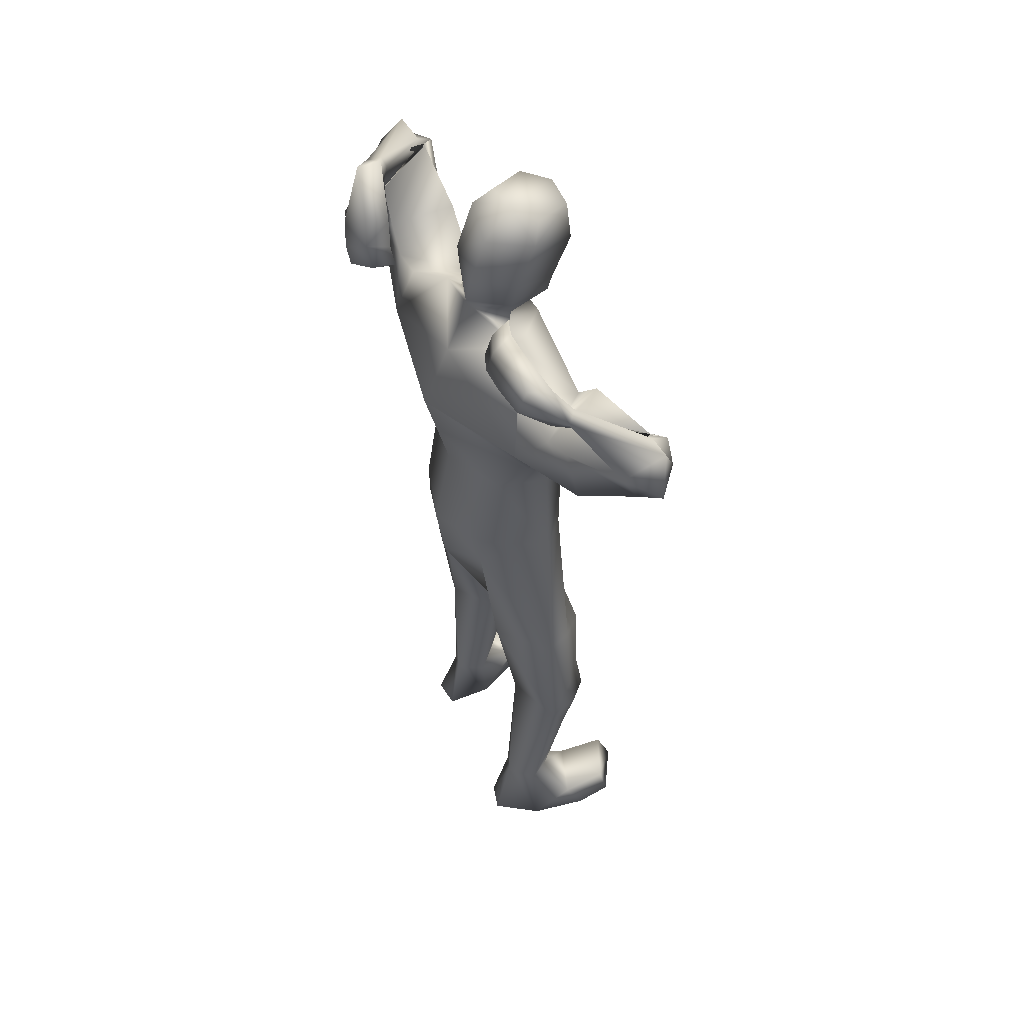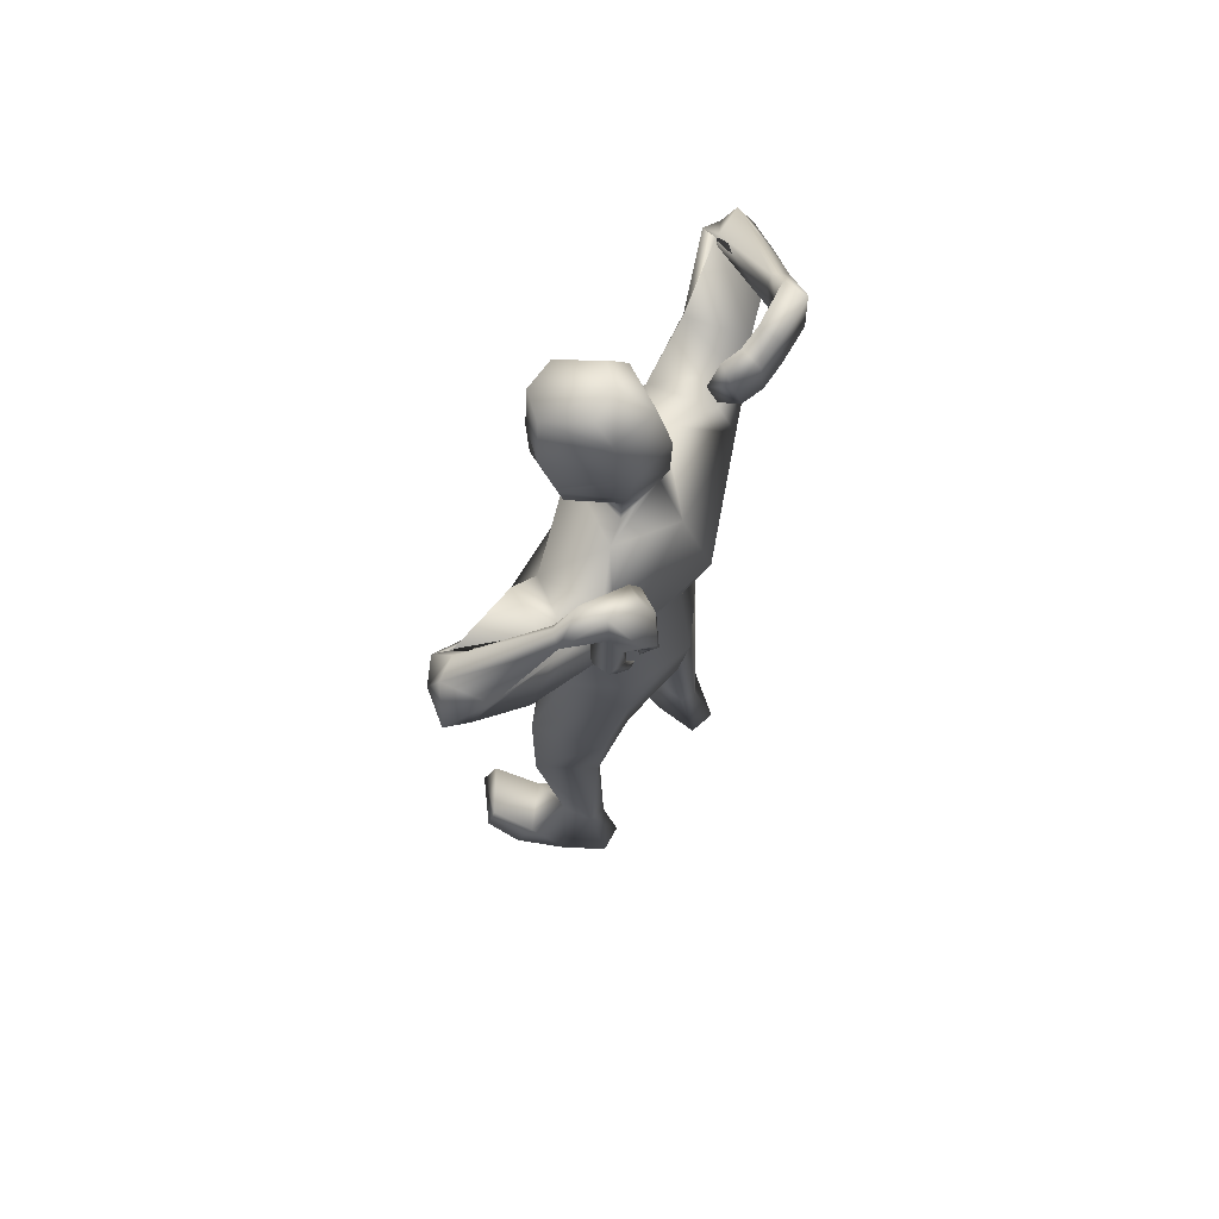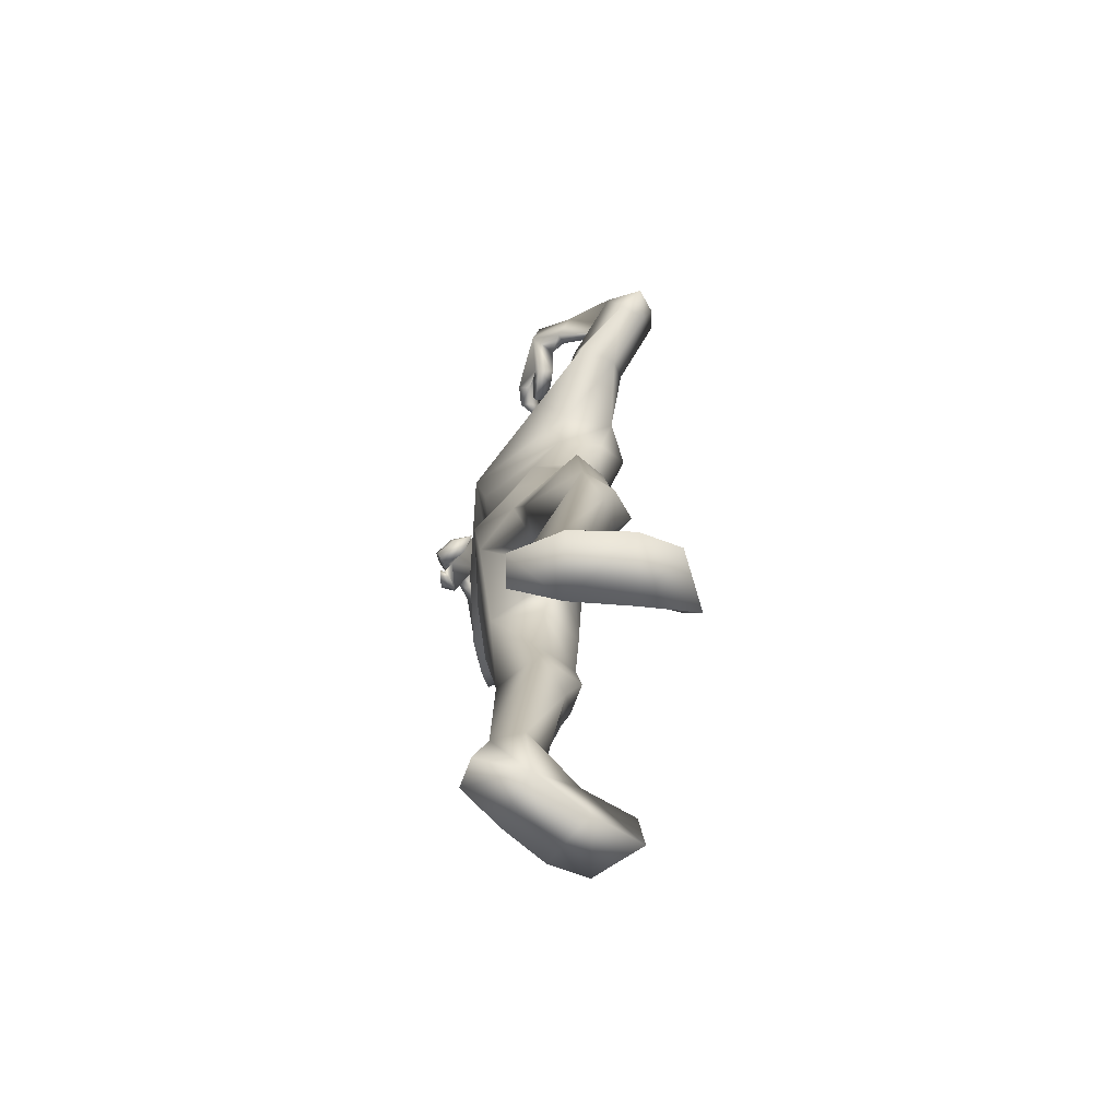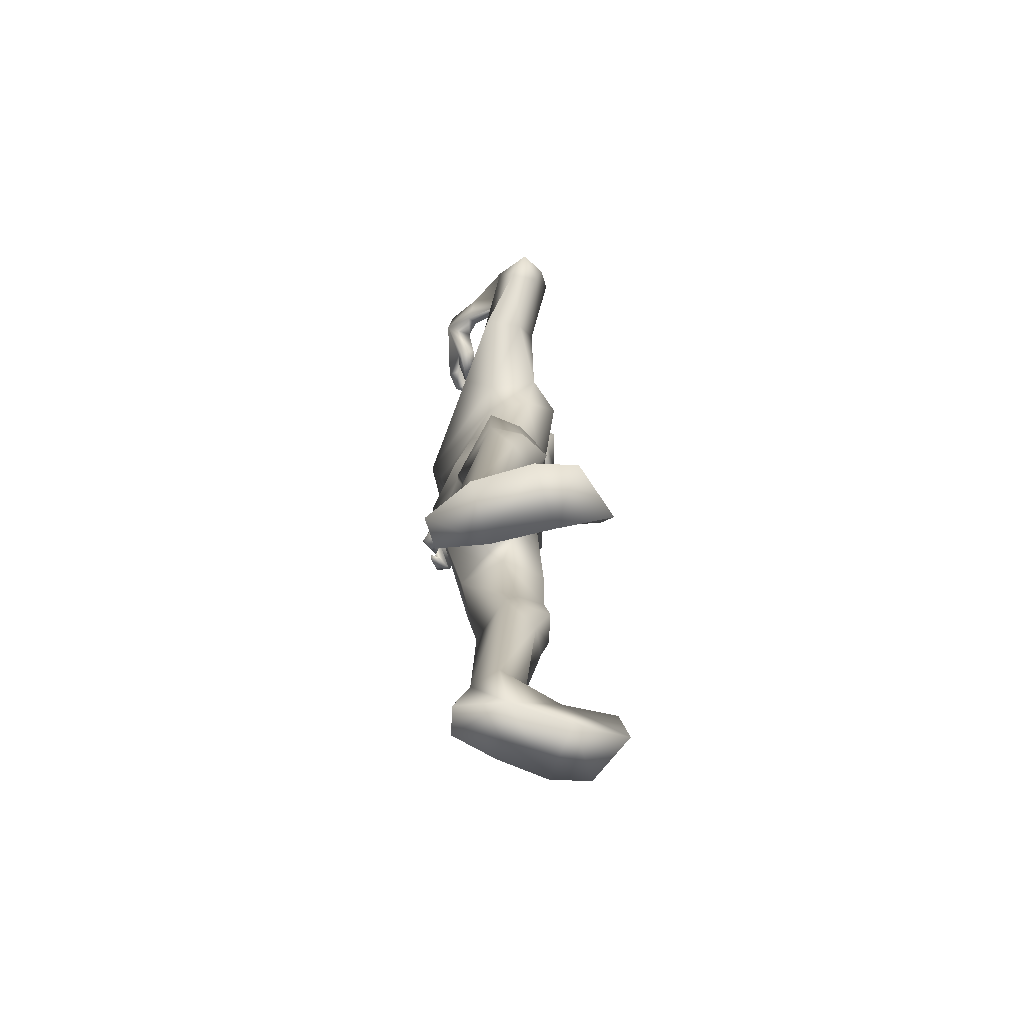
<metadata>
{"format":"obj","ext":"obj","renderer":"f3d","projection":"perspective","resolution":1024,"background":"white","views":[{"elev":54.7,"azim":57.7,"up":"+Z"},{"elev":70.3,"azim":-61.5,"up":"+Z"},{"elev":-76.9,"azim":69.3,"up":"+Z"},{"elev":-77.8,"azim":86.8,"up":"+Z"}]}
</metadata>
<code>
o HumanMale
v -0.4135 0.08101 2.227
v -0.03046 0.2728 2.658
v -0.03046 -0.2044 2.658
v -0.3685 0.08492 2.658
v -0.2905 0.2136 2.702
v -0.2827 -0.1061 2.658
v -0.513 0.1585 3.06
v -0.03046 -0.3088 3.11
v -0.4525 -0.06114 3.039
v -0.4057 0.1643 3.278
v -0.03047 0.2485 3.349
v -0.441 -0.1061 3.408
v -0.2702 -0.04134 3.49
v -0.6009 -0.07855 3.347
v -0.008722 0.2849 2.224
v -0.05295 -0.2719 2.232
v -0.3014 -0.1621 2.23
v 0.003632 0.2105 1.925
v -0.0305 -0.1897 3.368
v -0.4825 -0.1766 3.171
v -0.1778 -0.03088 3.524
v -0.6876 -0.06256 3.449
v -0.8176 -0.04007 3.282
v -0.5636 0.1648 3.538
v -0.9559 0.0135 3.6
v -0.8619 0.2046 3.63
v -1.003 0.06337 3.463
v -0.7801 0.1222 3.295
v -0.6765 0.1847 3.404
v -0.9015 0.2646 3.596
v -0.9807 0.1816 3.471
v -1.082 0.1255 3.531
v -0.9963 0.2274 3.573
v -0.9915 0.1766 3.685
v -0.8857 0.1926 3.646
v -0.752 -0.1212 3.803
v -0.714 -0.07754 3.823
v -0.6859 -0.06873 3.791
v -0.6517 -0.1044 3.721
v -0.6854 -0.1556 3.726
v -0.6317 -0.2288 3.915
v -0.64 -0.2406 3.76
v -0.6261 -0.1241 3.897
v -0.5795 -0.1392 3.791
v -0.6019 -0.1337 3.832
v -0.3166 0.1895 2.219
v -0.3282 -0.1474 2.035
v -0.06181 -0.2317 1.928
v -0.4594 0.2162 1.596
v -0.33 0.2643 1.577
v -0.3969 -0.07119 1.553
v -0.1789 0.2547 1.514
v -0.1093 0.0729 1.493
v -0.2358 -0.1076 1.549
v -0.3485 0.264 1.174
v -0.3502 -0.02564 1.034
v -0.2259 0.2566 1.208
v -0.1872 0.1409 1.174
v -0.3426 0.2789 1.03
v -0.2169 0.2786 1.029
v -0.1665 0.08362 1.039
v -0.4677 0.2115 1.033
v -0.3513 0.2444 0.8692
v -0.2331 0.2178 0.8703
v -0.4058 0.1202 0.2931
v -0.3941 0.1545 0.3
v -0.3934 -0.009802 0.299
v -0.3298 0.1745 0.2916
v -0.2482 0.07142 0.2915
v -0.3249 -0.03724 0.3001
v -0.5117 0.07441 0.01713
v -0.2785 0.106 -0.01205
v -0.425 -0.09818 0.007974
v -0.3073 -0.09796 -0.002841
v -0.5314 0.2279 0.1308
v -0.3255 0.3092 0.1402
v -0.5412 0.4232 0.1261
v -0.5806 0.4377 0.02483
v -0.5857 0.2772 0.02867
v -0.3522 0.3522 -0.008502
v -0.3483 0.5237 0.1071
v -0.394 0.5669 0.003567
v -0.1549 -0.02334 3.598
v -0.08075 0.1621 3.543
v -0.6238 -0.277 3.656
v -0.4921 -0.2816 3.76
v -0.5741 -0.262 3.682
v -0.663 -0.2124 3.568
v -0.6746 -0.2796 3.577
v -0.6288 -0.2939 3.604
v -0.5936 -0.3066 3.536
v -0.6011 -0.255 3.496
v -0.6189 -0.3026 3.511
v -0.6921 -0.2018 3.626
v -0.7002 -0.2702 3.628
v -0.4435 -0.2036 3.752
v -0.4566 -0.3091 3.658
v -0.4927 -0.262 3.607
v -0.4329 -0.3 3.549
v -0.464 -0.2573 3.534
v -0.4661 -0.2365 3.488
v -0.4026 -0.2244 3.658
v -0.3787 -0.2201 3.574
v -0.5939 -0.3255 3.695
v -0.5396 -0.3568 3.614
v -0.5744 -0.3121 3.6
v -0.5146 -0.3537 3.532
v -0.5501 -0.314 3.527
v -0.5517 -0.301 3.482
v -0.1563 -0.04552 3.664
v -0.2334 0.1511 3.592
v -0.1498 0.01451 3.999
v -0.2532 0.2303 3.856
v -0.1236 0.09195 4.055
v -0.1908 0.2593 4.005
v -0.02454 -0.09361 3.595
v 0.02852 0.1468 1.807
v 0.002076 -0.115 3.655
v -0.09197 0.2805 3.516
v 0.0344 -0.04568 3.975
v -0.1262 0.3477 3.772
v 2e-05 0.0936 4.075
v -0.09846 0.3497 3.989
v 0.3538 0.06822 2.229
v 0.3076 0.08492 2.658
v 0.2296 0.2136 2.702
v 0.2218 -0.1061 2.658
v 0.456 0.1932 3.106
v 0.4302 -0.02423 3.036
v 0.3903 0.1757 3.29
v 0.3799 -0.1067 3.408
v 0.2006 0.008878 3.486
v 0.5588 -0.08349 3.322
v 0.1801 -0.1708 2.228
v 0.4363 -0.1602 3.142
v 0.1136 0.009166 3.512
v 0.6825 -0.07744 3.372
v 0.7487 -0.0622 3.168
v 0.5711 0.1325 3.534
v 0.9676 -0.01192 3.484
v 0.8789 0.1708 3.554
v 0.979 0.05461 3.347
v 0.728 0.1058 3.199
v 0.6557 0.1719 3.365
v 0.9087 0.2362 3.517
v 0.9585 0.1703 3.372
v 1.072 0.1114 3.401
v 0.9931 0.2051 3.464
v 1.009 0.1555 3.572
v 0.8988 0.1691 3.547
v 0.789 -0.143 3.723
v 0.7488 -0.09553 3.746
v 0.7156 -0.1002 3.72
v 0.6746 -0.1286 3.661
v 0.7042 -0.1684 3.645
v 0.6732 -0.2597 3.872
v 0.6368 -0.2782 3.73
v 0.6971 -0.1589 3.84
v 0.6057 -0.1614 3.725
v 0.6545 -0.157 3.783
v 0.2557 0.1895 2.219
v 0.1367 -0.1573 2.028
v 0.5156 -0.01698 1.619
v 0.4743 0.1147 1.599
v 0.2556 -0.1453 1.553
v 0.3778 0.2287 1.532
v 0.1942 0.171 1.496
v 0.1287 -0.04788 1.542
v 0.5161 0.1104 1.198
v 0.3006 -0.06838 1.039
v 0.432 0.2014 1.226
v 0.32 0.1607 1.184
v 0.5343 0.124 1.045
v 0.4567 0.2225 1.035
v 0.2718 0.1427 1.044
v 0.5578 -0.01578 1.058
v 0.5175 0.08381 0.885
v 0.4239 0.1604 0.8775
v 0.4686 -0.06128 0.3162
v 0.4329 0.02783 0.3215
v 0.3631 -0.1472 0.3247
v 0.3766 0.06055 0.3135
v 0.3242 0.01288 0.3067
v 0.2983 -0.1121 0.3213
v 0.5296 -0.07553 0.03771
v 0.3083 0.005734 0.01015
v 0.3868 -0.2343 0.03044
v 0.2784 -0.1899 0.01896
v 0.5585 0.09839 0.1507
v 0.3503 0.197 0.1632
v 0.5714 0.2999 0.1463
v 0.61 0.3127 0.0446
v 0.6069 0.1522 0.04779
v 0.3771 0.2392 0.01423
v 0.3836 0.4102 0.1305
v 0.43 0.4514 0.02647
v 0.08781 0.04216 3.575
v 0.4953 -0.2124 3.671
v 0.5013 -0.2476 3.829
v 0.4947 -0.2026 3.724
v 0.4677 -0.1194 3.613
v 0.456 -0.1844 3.594
v 0.4503 -0.208 3.643
v 0.3705 -0.1729 3.633
v 0.3814 -0.1107 3.613
v 0.3729 -0.1609 3.599
v 0.5325 -0.1335 3.614
v 0.5135 -0.1969 3.595
v 0.499 -0.1701 3.88
v 0.3975 -0.2332 3.806
v 0.3913 -0.1698 3.761
v 0.3041 -0.1797 3.782
v 0.3211 -0.1329 3.759
v 0.2787 -0.1 3.755
v 0.4015 -0.1563 3.87
v 0.3276 -0.121 3.859
v 0.4913 -0.2686 3.704
v 0.3843 -0.2567 3.703
v 0.4064 -0.2092 3.676
v 0.3079 -0.2178 3.691
v 0.333 -0.1742 3.665
v 0.2891 -0.1397 3.654
v 0.1114 0.03028 3.637
v 0.05552 0.2363 3.564
v 0.1457 0.1159 3.96
v 0.06109 0.3381 3.815
v 0.09184 0.1658 4.027
v 0.0303 0.3351 3.976
v -0.2463 0.1865 3.723
v -0.1445 0.3273 3.614
v -0.1429 -0.06328 3.807
v 0.03207 -0.1053 3.8
v 0.05144 0.2887 3.684
v 0.143 0.03479 3.769
v -0.0957 0.2932 3.585
v -0.2428 0.1647 3.656
v 0.04754 0.2636 3.619
v -0.2445 0.1756 3.69
v 0.04903 0.2763 3.651
v -0.1148 0.2969 3.607
v -0.1021 0.2955 3.598
v -0.2437 0.1701 3.673
v 0.04782 0.2701 3.635
v -0.3681 -0.04473 2.855
v -0.03046 -0.2566 2.884
v -0.03046 0.2606 3.004
v -0.4398 0.1688 2.861
v -0.3963 0.2809 2.996
v 0.3336 -0.02842 2.85
v 0.3868 0.161 2.861
v 0.3252 0.3024 3.026
f 1 6 4
f 46 4 5
f 17 3 6
f 46 2 15
f 248 7 10
f 244 7 247
f 246 10 11
f 244 8 9
f 10 13 11
f 12 10 14
f 15 18 46
f 8 20 9
f 20 13 12
f 12 14 20
f 13 116 21
f 11 13 21
f 14 23 20
f 14 24 22
f 22 26 25
f 22 27 23
f 7 28 29
f 29 31 30
f 29 10 7
f 29 26 24
f 9 23 28
f 27 28 23
f 30 31 33
f 31 32 33
f 27 25 32
f 32 25 34
f 33 34 35
f 30 33 35
f 35 39 30
f 35 37 38
f 34 36 37
f 26 36 25
f 26 39 40
f 39 42 40
f 36 42 41
f 36 43 37
f 38 43 45
f 39 45 44
f 17 1 47
f 47 16 17
f 18 50 46
f 117 52 18
f 46 49 1
f 47 54 48
f 117 54 53
f 47 49 51
f 54 56 61
f 54 58 53
f 51 62 56
f 52 55 50
f 53 57 52
f 49 55 62
f 55 60 59
f 58 60 57
f 62 55 59
f 59 64 63
f 60 61 64
f 62 59 63
f 64 66 63
f 64 69 68
f 63 65 62
f 56 70 61
f 61 70 69
f 62 67 56
f 67 74 70
f 70 72 69
f 67 71 73
f 66 76 75
f 76 77 75
f 77 82 78
f 78 80 79
f 79 72 71
f 75 65 66
f 71 75 79
f 75 77 78
f 79 75 78
f 73 72 74
f 69 76 68
f 80 82 76
f 21 116 83
f 11 21 84
f 83 84 21
f 76 72 80
f 76 82 81
f 42 85 104
f 42 95 85
f 87 88 94
f 94 42 44
f 87 90 88
f 88 93 89
f 91 88 90
f 89 91 90
f 91 93 92
f 88 95 94
f 95 90 85
f 94 44 87
f 41 96 43
f 96 98 87
f 96 97 102
f 99 102 97
f 103 98 102
f 103 101 100
f 99 101 103
f 87 106 85
f 85 105 104
f 104 97 86
f 105 99 97
f 106 107 105
f 98 108 106
f 108 109 107
f 100 109 108
f 107 101 99
f 104 41 42
f 96 41 86
f 43 96 45
f 87 44 96
f 96 44 45
f 116 110 83
f 84 111 119
f 83 111 84
f 229 121 230
f 231 113 229
f 231 120 112
f 113 123 121
f 112 122 114
f 112 115 113
f 115 114 122
f 123 115 122
f 124 127 134
f 161 125 124
f 134 3 16
f 2 161 15
f 251 128 250
f 128 249 250
f 246 130 251
f 249 8 245
f 132 130 11
f 131 133 130
f 15 161 18
f 135 8 129
f 135 132 19
f 131 135 133
f 132 116 19
f 11 136 132
f 138 133 135
f 133 139 130
f 137 141 139
f 142 137 138
f 128 143 129
f 144 146 143
f 130 144 128
f 141 144 139
f 129 138 135
f 142 143 146
f 145 148 146
f 146 147 142
f 142 147 140
f 147 149 140
f 148 149 147
f 145 150 148
f 154 150 145
f 150 152 149
f 149 151 140
f 151 141 140
f 155 145 141
f 155 159 154
f 151 157 155
f 158 151 152
f 160 152 153
f 154 160 153
f 134 162 124
f 16 162 134
f 164 18 161
f 166 117 18
f 163 161 124
f 168 162 48
f 117 168 48
f 162 163 124
f 168 170 165
f 172 168 167
f 165 176 163
f 169 166 164
f 171 167 166
f 163 169 164
f 169 174 171
f 174 172 171
f 176 173 169
f 173 178 174
f 174 178 175
f 176 177 173
f 180 178 177
f 178 183 175
f 179 177 176
f 184 170 175
f 175 183 184
f 181 176 170
f 188 181 184
f 186 184 183
f 181 185 179
f 180 190 182
f 191 190 189
f 191 196 195
f 192 194 196
f 193 186 194
f 179 189 180
f 185 193 189
f 189 192 191
f 193 192 189
f 186 187 188
f 190 183 182
f 194 190 196
f 136 197 116
f 11 84 136
f 197 136 84
f 190 194 186
f 190 195 196
f 157 217 198
f 157 198 208
f 200 207 201
f 157 207 159
f 203 200 201
f 201 206 205
f 201 204 203
f 202 204 206
f 204 205 206
f 208 201 207
f 208 203 202
f 207 200 159
f 156 158 209
f 209 211 215
f 209 210 199
f 215 212 210
f 211 216 215
f 216 213 214
f 212 216 214
f 200 219 211
f 218 198 217
f 210 217 199
f 218 212 220
f 219 220 221
f 211 221 213
f 221 220 222
f 213 222 214
f 220 214 222
f 217 156 199
f 209 199 156
f 158 160 209
f 200 209 159
f 209 160 159
f 223 116 197
f 84 119 224
f 224 197 84
f 121 233 230
f 226 234 233
f 234 120 232
f 123 226 121
f 225 122 120
f 228 225 226
f 228 122 227
f 123 122 228
f 239 233 234
f 240 233 239
f 238 231 229
f 238 230 240
f 111 235 119
f 110 236 111
f 118 231 110
f 235 224 119
f 237 223 224
f 234 118 223
f 242 240 241
f 242 231 238
f 240 243 241
f 243 239 234
f 237 243 234
f 241 237 235
f 236 231 242
f 236 241 235
f 127 245 3
f 246 126 2
f 125 249 127
f 126 250 125
f 6 245 244
f 5 246 2
f 4 244 247
f 5 247 248
f 1 17 6
f 46 1 4
f 17 16 3
f 46 5 2
f 248 247 7
f 244 9 7
f 246 248 10
f 244 245 8
f 10 12 13
f 8 19 20
f 20 19 13
f 13 19 116
f 14 22 23
f 14 10 24
f 22 24 26
f 22 25 27
f 7 9 28
f 29 28 31
f 29 24 10
f 29 30 26
f 9 20 23
f 27 31 28
f 31 27 32
f 33 32 34
f 35 38 39
f 35 34 37
f 34 25 36
f 26 40 36
f 26 30 39
f 39 44 42
f 36 40 42
f 36 41 43
f 38 37 43
f 39 38 45
f 47 48 16
f 18 52 50
f 117 53 52
f 46 50 49
f 47 51 54
f 117 48 54
f 47 1 49
f 54 51 56
f 54 61 58
f 51 49 62
f 52 57 55
f 53 58 57
f 49 50 55
f 55 57 60
f 58 61 60
f 59 60 64
f 64 68 66
f 64 61 69
f 63 66 65
f 56 67 70
f 62 65 67
f 67 73 74
f 70 74 72
f 67 65 71
f 66 68 76
f 76 81 77
f 77 81 82
f 78 82 80
f 79 80 72
f 75 71 65
f 73 71 72
f 69 72 76
f 94 95 42
f 87 85 90
f 88 92 93
f 91 92 88
f 89 93 91
f 88 89 95
f 95 89 90
f 96 102 98
f 96 86 97
f 99 103 102
f 103 100 98
f 87 98 106
f 85 106 105
f 104 105 97
f 105 107 99
f 106 108 107
f 98 100 108
f 100 101 109
f 107 109 101
f 104 86 41
f 116 118 110
f 83 110 111
f 229 113 121
f 231 112 113
f 231 232 120
f 113 115 123
f 112 120 122
f 112 114 115
f 124 125 127
f 161 126 125
f 134 127 3
f 2 126 161
f 251 130 128
f 128 129 249
f 246 11 130
f 249 129 8
f 132 131 130
f 135 19 8
f 135 131 132
f 132 136 116
f 138 137 133
f 133 137 139
f 137 140 141
f 142 140 137
f 128 144 143
f 144 145 146
f 130 139 144
f 141 145 144
f 129 143 138
f 142 138 143
f 146 148 147
f 148 150 149
f 154 153 150
f 150 153 152
f 149 152 151
f 151 155 141
f 155 154 145
f 155 157 159
f 151 156 157
f 158 156 151
f 160 158 152
f 154 159 160
f 16 48 162
f 164 166 18
f 166 167 117
f 163 164 161
f 168 165 162
f 117 167 168
f 162 165 163
f 168 175 170
f 172 175 168
f 165 170 176
f 169 171 166
f 171 172 167
f 163 176 169
f 169 173 174
f 174 175 172
f 173 177 178
f 180 182 178
f 178 182 183
f 179 180 177
f 184 181 170
f 181 179 176
f 188 187 181
f 186 188 184
f 181 187 185
f 180 189 190
f 191 195 190
f 191 192 196
f 192 193 194
f 193 185 186
f 179 185 189
f 186 185 187
f 190 186 183
f 157 208 207
f 203 198 200
f 201 202 206
f 201 205 204
f 202 203 204
f 208 202 201
f 208 198 203
f 209 200 211
f 209 215 210
f 215 216 212
f 211 213 216
f 200 198 219
f 218 219 198
f 210 218 217
f 218 210 212
f 219 218 220
f 211 219 221
f 213 221 222
f 220 212 214
f 217 157 156
f 223 118 116
f 224 223 197
f 121 226 233
f 226 225 234
f 234 225 120
f 123 228 226
f 225 227 122
f 228 227 225
f 240 230 233
f 238 229 230
f 111 236 235
f 110 231 236
f 118 232 231
f 235 237 224
f 237 234 223
f 234 232 118
f 242 238 240
f 240 239 243
f 241 243 237
f 236 242 241
f 127 249 245
f 246 251 126
f 125 250 249
f 126 251 250
f 6 3 245
f 5 248 246
f 4 6 244
f 5 4 247
o Gunroot
v 0.5355 -0.2167 3.776
v 0.4307 -0.2155 3.778
v 0.4829 -0.204 3.78
f 253 252 254

</code>
